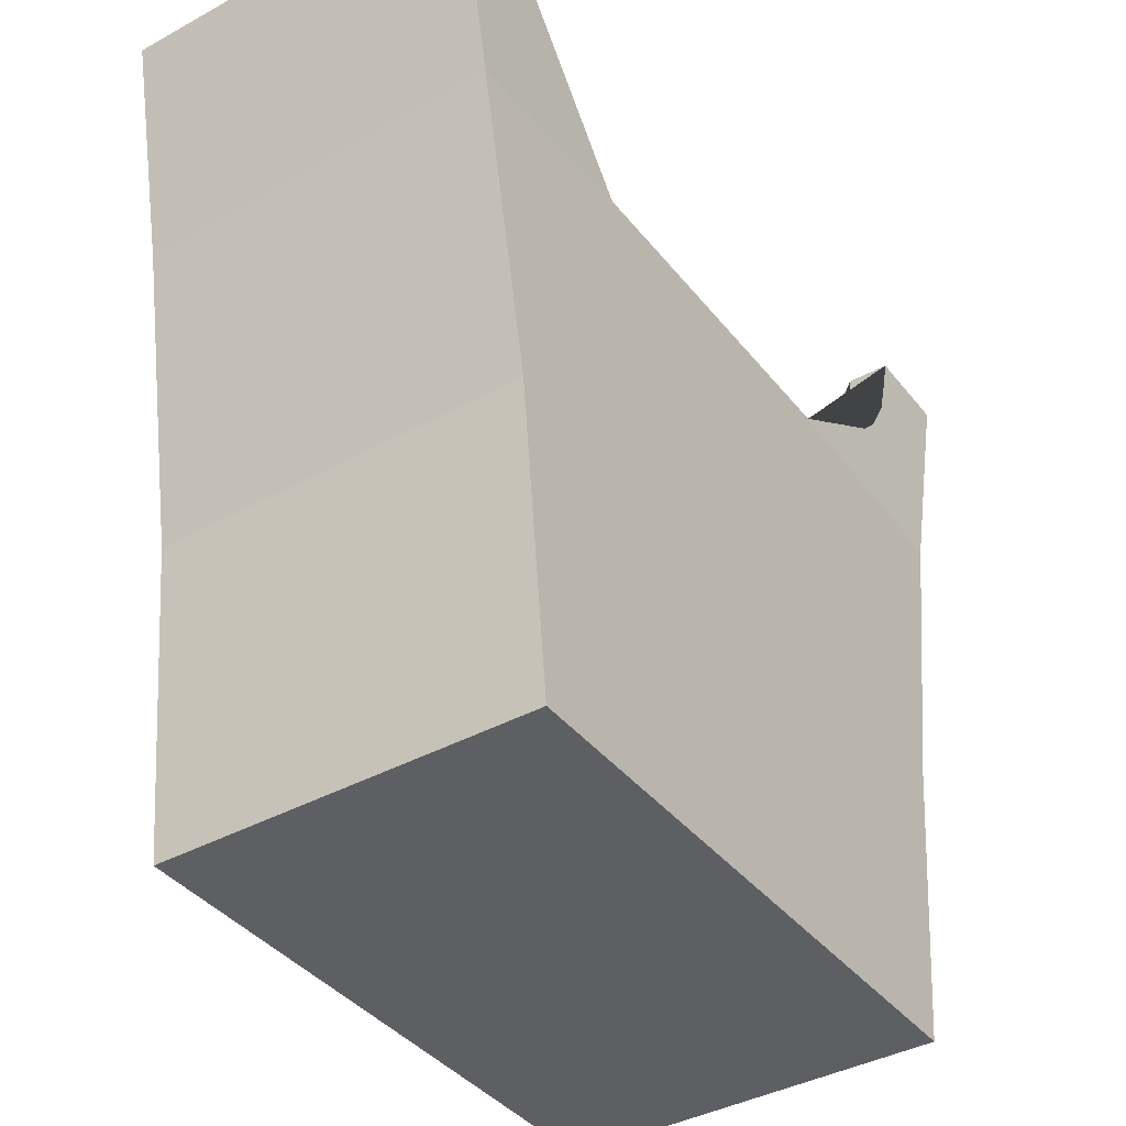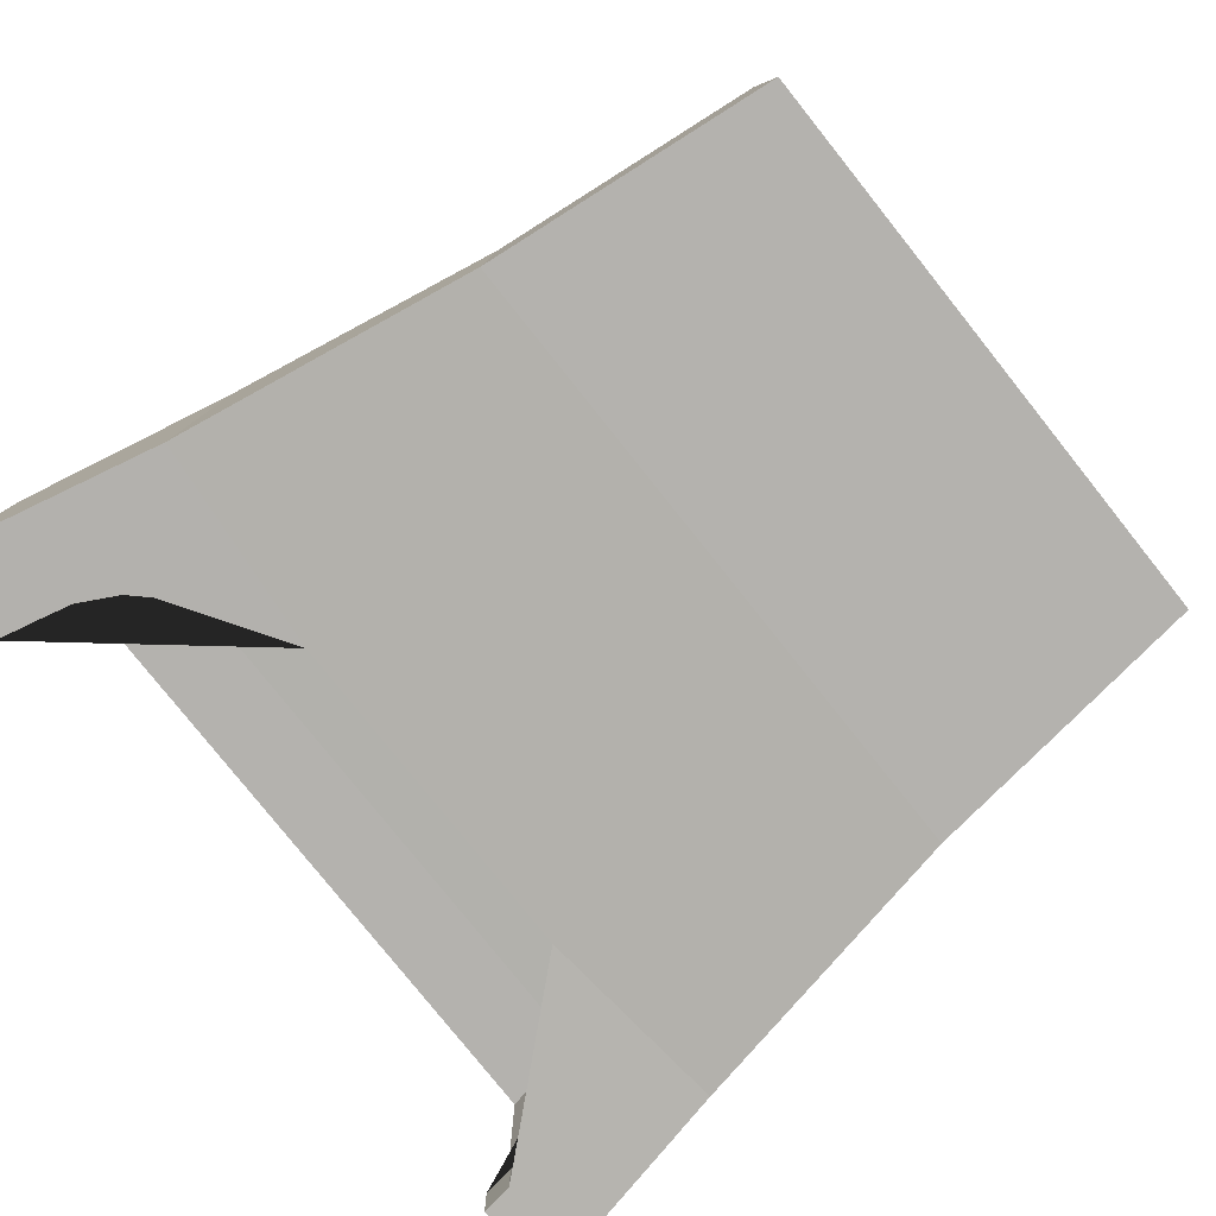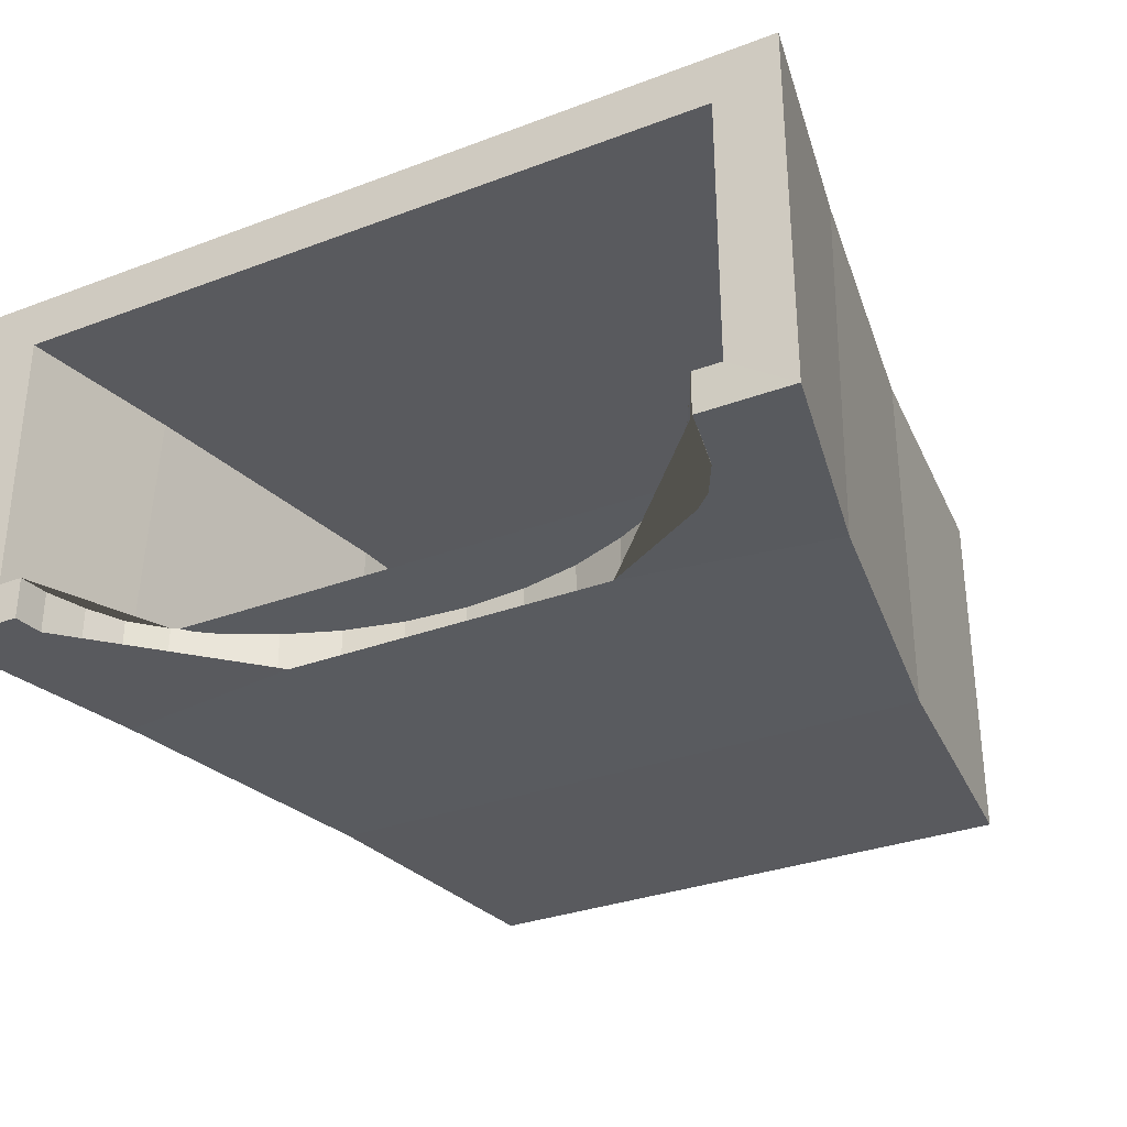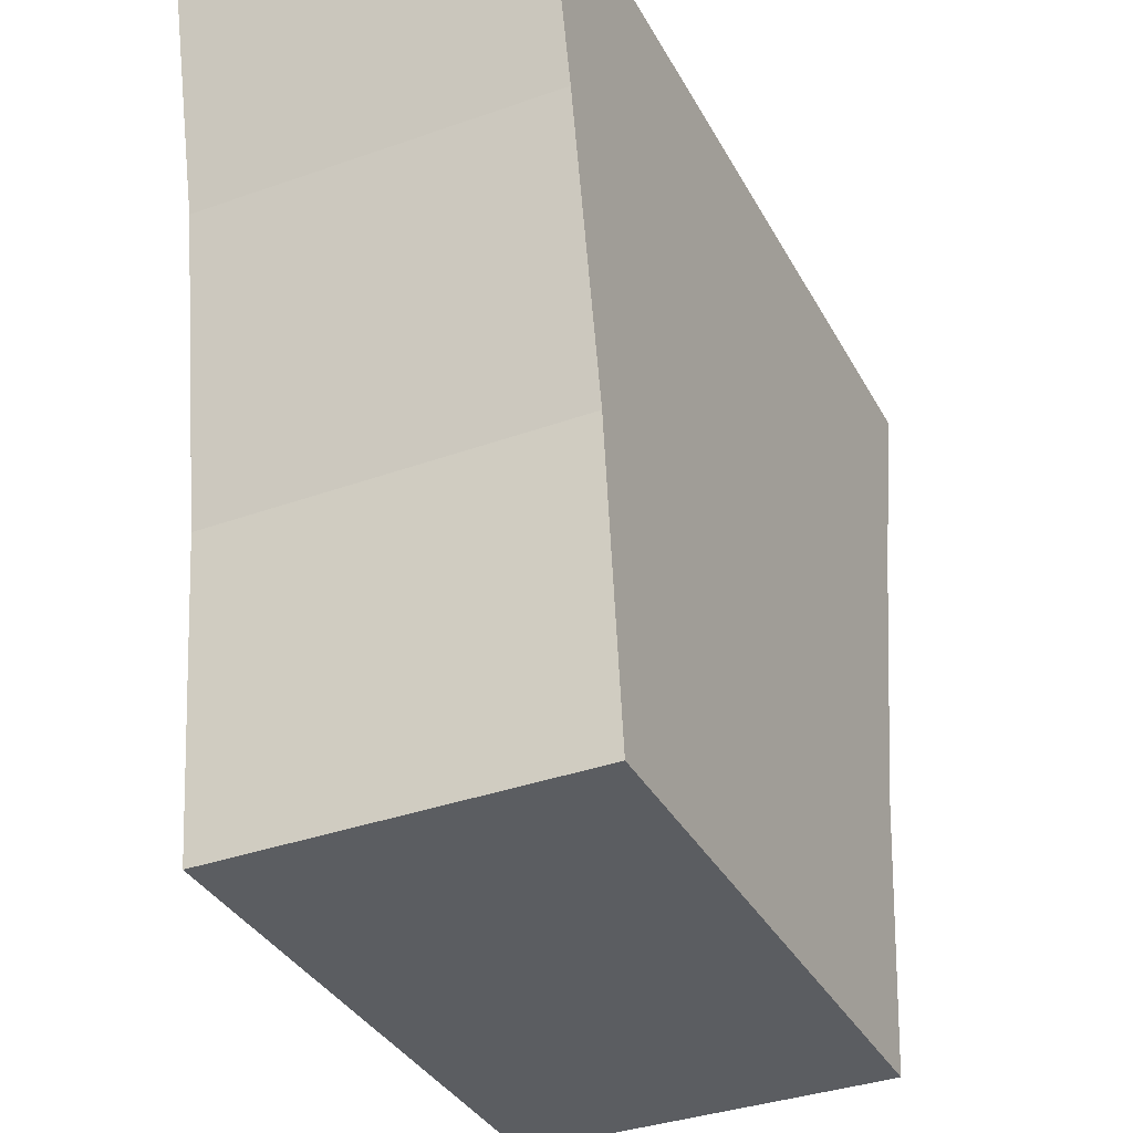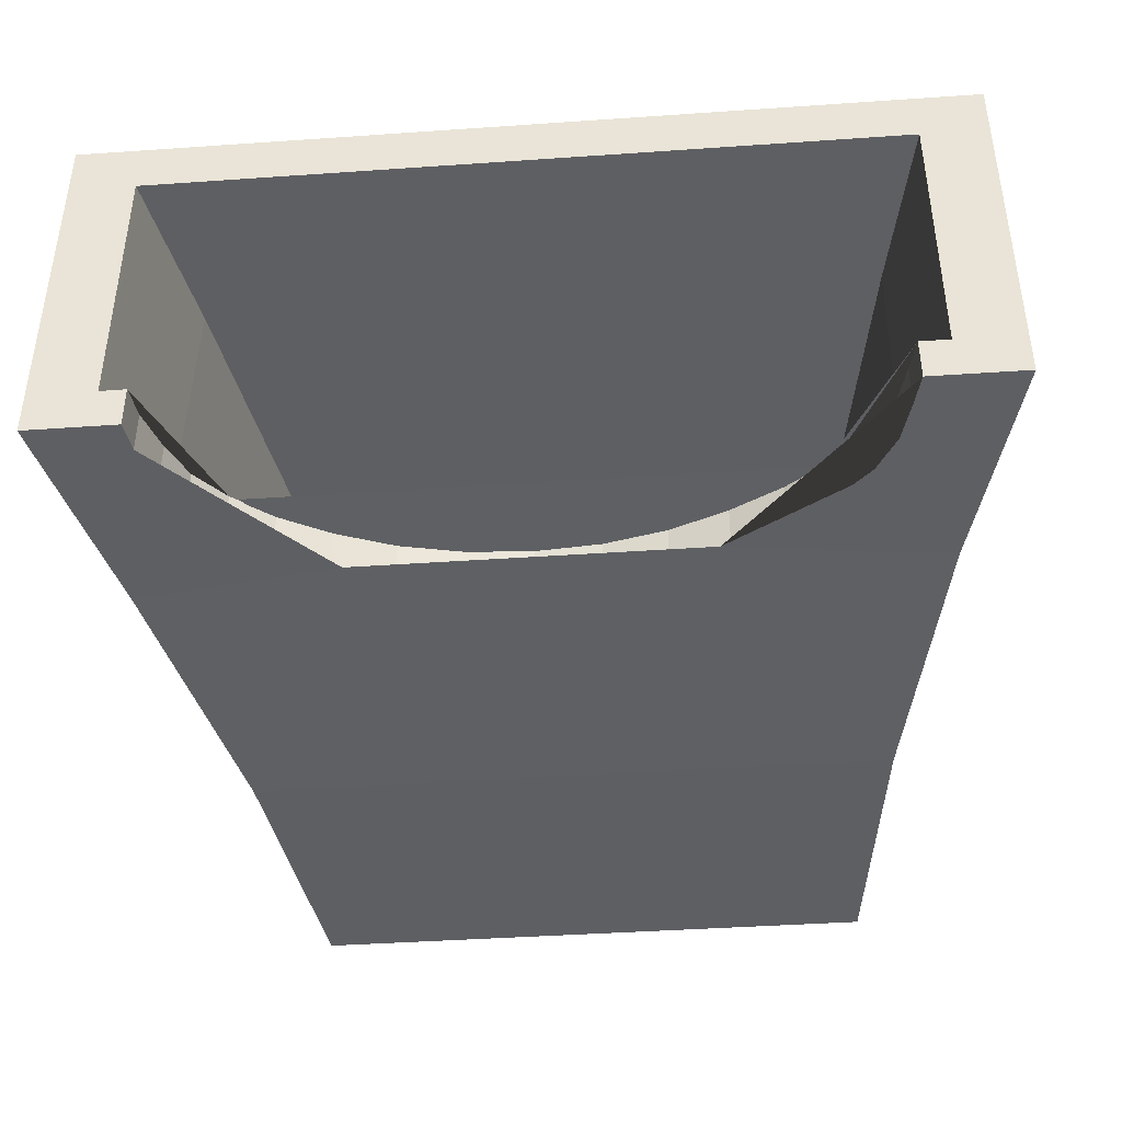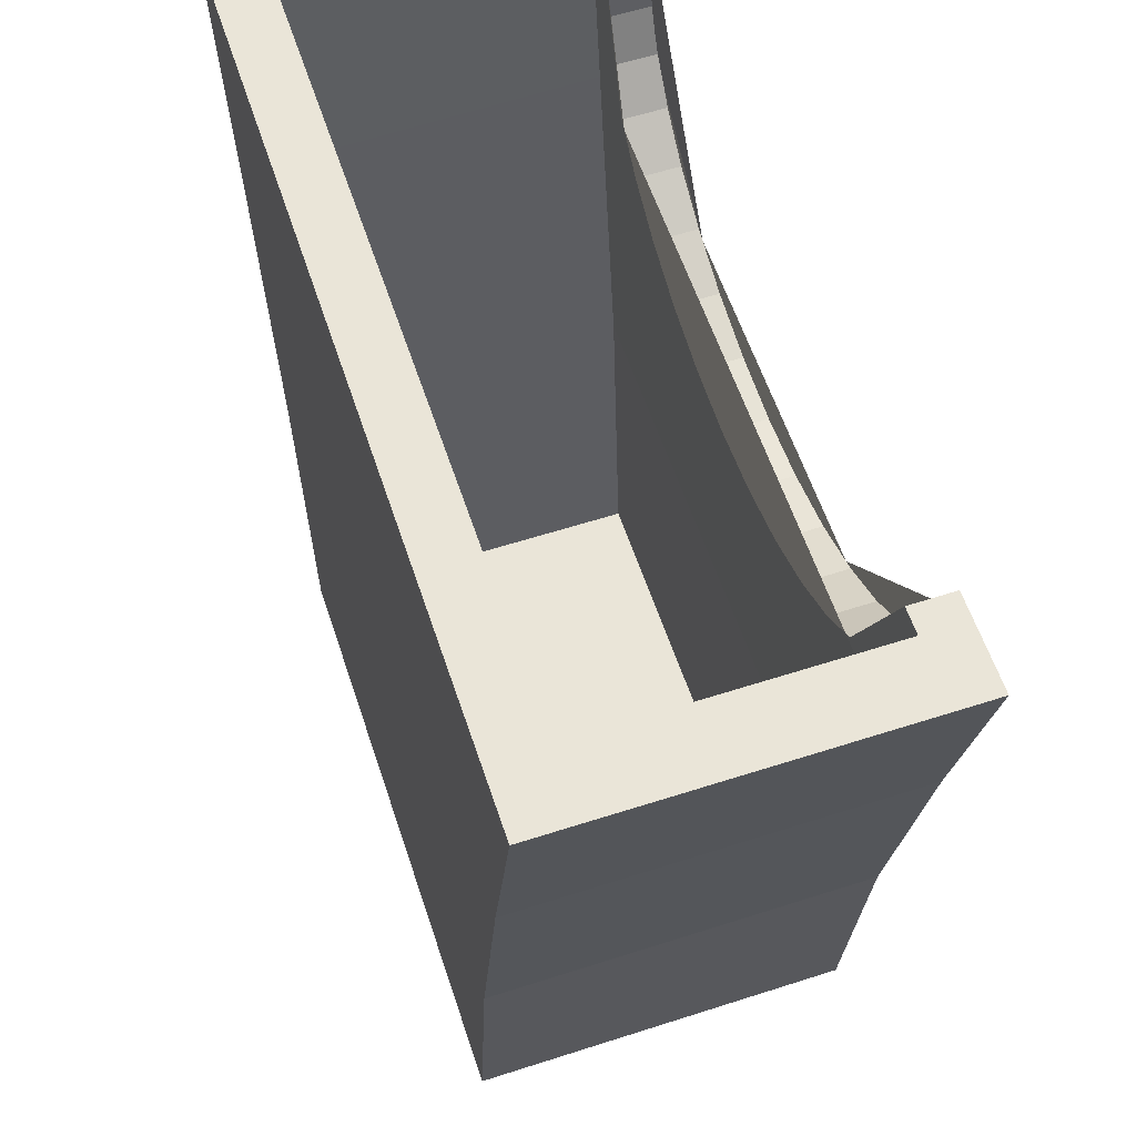
<metadata>
{"format":"obj","ext":"obj","renderer":"f3d","projection":"perspective","resolution":1024,"background":"white","views":[{"elev":-39.5,"azim":124.3,"up":"+Y"},{"elev":-79.8,"azim":-51.4,"up":"+Z"},{"elev":-31.5,"azim":-151.9,"up":"+Z"},{"elev":-35.7,"azim":-64.6,"up":"+Y"},{"elev":-41.3,"azim":-175.2,"up":"+Z"},{"elev":59.3,"azim":71.7,"up":"+Y"}]}
</metadata>
<code>
o Cube
v 1.115 1.14 -0.6331
v 0.981 1.329 -0.4867
v 1 0.123 -0.6331
v 0.8796 0.2813 -0.4871
v 1.115 1.14 0.6331
v 0.9804 1.328 0.453
v 1 0.123 0.6331
v 0.8796 0.2813 0.453
v -1.115 1.14 -0.6331
v -0.9798 1.329 -0.4867
v -1 0.123 -0.6331
v -0.8796 0.2813 -0.4871
v -1.115 1.14 0.6331
v -0.9804 1.328 0.453
v -1 0.123 0.6331
v -0.8796 0.2813 0.453
v 1.305 2.169 0.6331
v 1.148 2.386 0.453
v -1.305 2.169 0.6331
v -1.148 2.386 0.453
v 1.314 2.194 -0.6276
v 1.163 2.428 -0.4778
v -1.297 2.194 -0.6276
v -1.134 2.428 -0.4778
v 1.478 2.978 0.6331
v -1.478 2.978 0.6331
v 1.478 2.978 -0.6331
v -1.478 2.978 -0.6331
v -1.256 2.978 0.453
v -1.256 2.978 -0.4871
v 1.256 2.978 0.453
v 1.256 2.978 -0.4871
v -0.5569 2.27 -0.6106
v -0.1841 2.161 -0.6106
v -0.3956 2.208 -0.6106
v 0.2557 2.161 -0.6106
v 0.4672 2.208 -0.6106
v 0.6282 2.27 -0.6106
v 0.03579 2.145 -0.6106
v -1.158 2.978 -0.633
v 1.169 2.978 -0.633
v 1.169 2.978 -0.487
v -1.158 2.978 -0.4869
v -1.134 2.87 -0.6317
v -0.9133 2.476 -0.618
v -1.026 2.593 -0.6237
v -1.098 2.725 -0.6285
v -0.5904 2.284 -0.6106
v 0.662 2.284 -0.6106
v 0.8292 2.375 -0.6129
v -0.7649 2.375 -0.6129
v 0.9612 2.476 -0.618
v 1.156 2.869 -0.6319
v 1.056 2.593 -0.6237
v 1.113 2.725 -0.6285
v -0.8864 2.459 -0.4709
v -0.5904 2.284 -0.4645
v -0.7649 2.375 -0.4669
v -0.3956 2.208 -0.4645
v -0.1841 2.161 -0.4645
v 0.2557 2.161 -0.4645
v 0.4672 2.208 -0.4645
v 0.8292 2.375 -0.4669
v 0.9377 2.459 -0.4709
v 0.662 2.284 -0.4645
v 0.03579 2.145 -0.4645
v -0.9133 2.476 -0.472
v 0.9612 2.476 -0.472
v 1.113 2.725 -0.4824
v 1.156 2.869 -0.4859
v 1.056 2.593 -0.4776
v -1.098 2.725 -0.4824
v -1.134 2.87 -0.4857
v -1.026 2.593 -0.4776
v 0.02161 1.329 -0.4867
v 0.02696 2.978 0.453
v 0.02104 1.328 0.453
v 0.01888 0.2813 0.453
v 0.01888 0.2813 -0.4871
v 0.02464 2.386 0.453
v 1.478 2.978 0.6331
v 1.478 2.978 -0.6331
v -1.256 2.978 0.453
v -1.256 2.978 -0.4871
v 0.02696 2.978 0.453
v 1.256 2.978 0.453
v 1.256 2.978 -0.4871
v -1.478 2.978 0.6331
v -1.478 2.978 -0.6331
f 9 13 19 23
f 7 5 13 15
f 15 13 9 11
f 11 3 7 15
f 3 1 5 7
f 11 9 1 3
f 23 19 88 89
f 5 1 21 17
f 38 21 1 9 23 33 35 34 39 36 37
f 13 5 17 19
f 30 28 26 29
f 89 84 43 40
f 87 82 41 42
f 19 17 81 88
f 33 23 89 40 44 47 46 45 51 48
f 53 41 82 21 38 49 50 52 54 55
f 17 21 82 81
f 20 14 10 24
f 78 16 14 77
f 16 12 10 14
f 79 78 8 4
f 4 8 6 2
f 79 4 2 75
f 83 20 24 84
f 6 18 22 2
f 56 24 10 75 2 22 64 63 65 62 61 66 60 59 57 58
f 77 80 18 6
f 80 20 83 85
f 68 64 22 87 42 70 69 71
f 43 84 24 56 67 74 72 73
f 22 18 86 87
f 18 80 85 86
f 14 20 80 77
f 12 79 75 10
f 12 16 78 79
f 8 78 77 6
f 27 25 81 82
f 30 29 83 84
f 76 31 86 85
f 32 27 82 87
f 25 26 88 81
f 26 28 89 88
f 28 30 84 89
f 31 32 87 86
f 29 76 85 83
f 29 26 25 31 76
f 31 25 27 32
f 42 41 53 70
f 55 69 70 53
f 54 71 69 55
f 52 68 71 54
f 50 63 64 68 52
f 50 49 65 63
f 65 49 38 37 62
f 62 37 36 61
f 61 36 39 66
f 66 39 34 60
f 60 34 35 59
f 59 35 33 48 57
f 48 51 58 57
f 51 45 67 56 58
f 46 74 67 45
f 47 72 74 46
f 44 73 72 47
f 40 43 73 44

</code>
